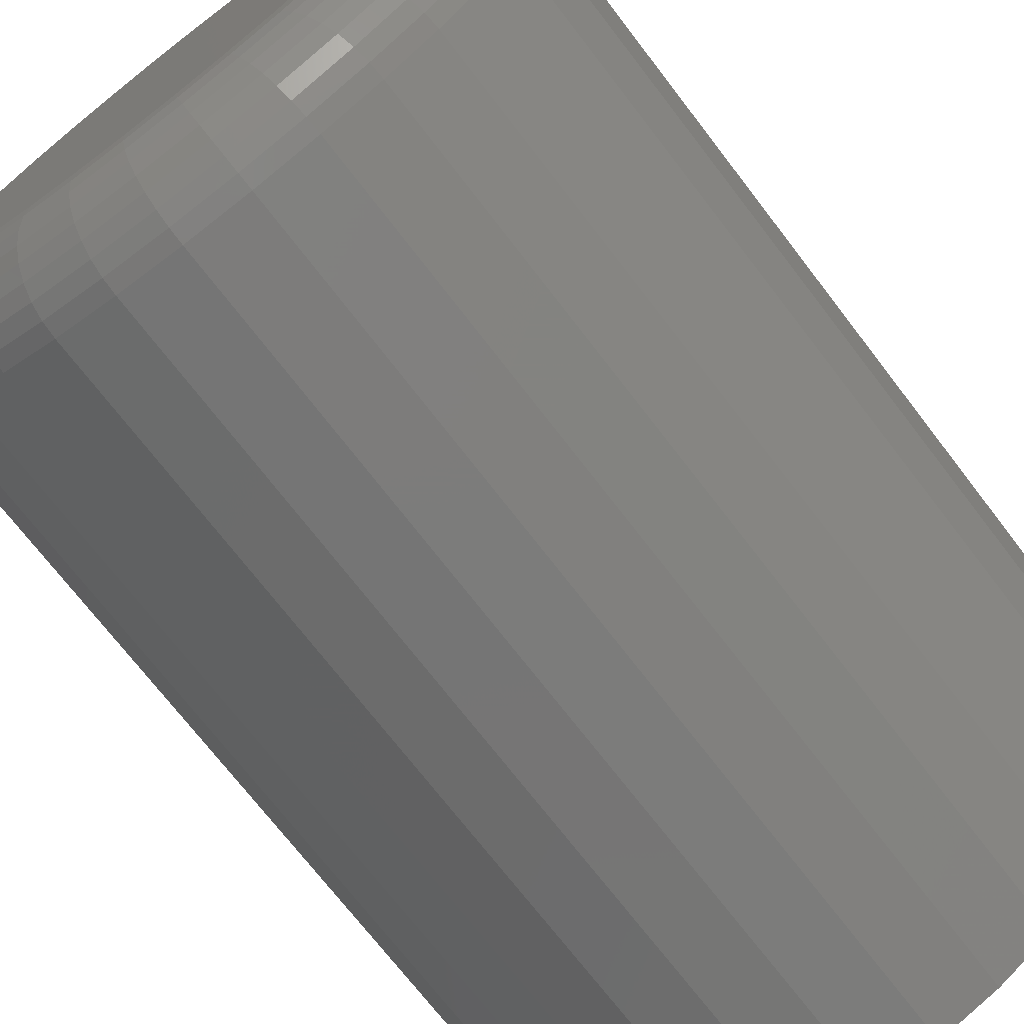
<metadata>
{"format":"stl","ext":"stl","renderer":"f3d","projection":"perspective","resolution":1024,"background":"white","views":[{"elev":-71.9,"azim":-142.5,"up":"+Z"}]}
</metadata>
<code>
# stl→obj: 384 verts, 764 faces
v -0.1196 -0.75 0.122
v -0.2581 -0.75 0.1079
v -0.1411 -0.75 0.09585
v -0.09347 -0.75 -0.1435
v -0.232 -0.75 -0.1566
v -0.06364 -0.75 -0.1594
v 0.1244 -0.75 0.122
v 0.1458 -0.75 0.09585
v 0.2628 -0.75 0.1079
v 0.09824 -0.75 -0.1435
v 0.06841 -0.75 -0.1594
v 0.2368 -0.75 -0.1566
v 0.2017 -0.75 -0.1993
v 0.03604 -0.75 -0.1692
v 0.002385 -0.75 0.1725
v 0.03604 -0.75 0.1692
v 0.2017 -0.75 0.1993
v 0.159 -0.75 0.2344
v 0.1103 -0.75 0.2604
v 0.05738 -0.75 0.2765
v 0.002385 -0.75 0.2819
v -0.05261 -0.75 0.2765
v -0.1055 -0.75 0.2604
v -0.1542 -0.75 0.2344
v -0.197 -0.75 0.1993
v -0.232 -0.75 0.1566
v -0.06364 -0.75 0.1594
v -0.03127 -0.75 0.1692
v 0.002385 -0.75 -0.1725
v -0.197 -0.75 -0.1993
v -0.1542 -0.75 -0.2344
v -0.1055 -0.75 -0.2604
v -0.05261 -0.75 -0.2765
v 0.002385 -0.75 -0.2819
v 0.05738 -0.75 -0.2765
v 0.1103 -0.75 -0.2604
v 0.159 -0.75 -0.2344
v -0.03127 -0.75 -0.1692
v -0.09347 -0.75 0.1435
v -0.157 -0.75 0.06603
v -0.2741 -0.75 0.055
v -0.1668 -0.75 0.03366
v -0.2795 -0.75 3.777e-17
v -0.1701 -0.75 9.429e-17
v -0.1668 -0.75 -0.03366
v -0.2741 -0.75 -0.055
v -0.157 -0.75 -0.06603
v -0.1411 -0.75 -0.09585
v -0.2581 -0.75 -0.1079
v -0.1196 -0.75 -0.122
v 0.09824 -0.75 0.1435
v 0.2368 -0.75 0.1566
v 0.06841 -0.75 0.1594
v 0.2789 -0.75 0.055
v 0.1618 -0.75 0.06603
v 0.2843 -0.75 -3.128e-17
v 0.1716 -0.75 0.03366
v 0.1749 -0.75 -2.458e-17
v 0.2789 -0.75 -0.055
v 0.1716 -0.75 -0.03366
v 0.1618 -0.75 -0.06603
v 0.2628 -0.75 -0.1079
v 0.1458 -0.75 -0.09585
v 0.1244 -0.75 -0.122
v 0.002385 -0.04688 0.1725
v -0.03127 -0.04688 0.1692
v -0.06364 -0.04688 0.1594
v -0.09347 -0.04688 0.1435
v -0.1196 -0.04688 0.122
v -0.1411 -0.04688 0.09585
v -0.157 -0.04688 0.06603
v -0.1668 -0.04688 0.03366
v -0.1701 -0.04688 9.429e-17
v 0.03604 -0.04688 0.1692
v 0.06841 -0.04688 0.1594
v 0.09824 -0.04688 0.1435
v 0.1244 -0.04688 0.122
v 0.1458 -0.04688 0.09585
v 0.1618 -0.04688 0.06603
v 0.1716 -0.04688 0.03366
v 0.1749 -0.04688 -2.201e-16
v 0.002385 -0.04688 -0.1725
v 0.03604 -0.04688 -0.1692
v 0.06841 -0.04688 -0.1594
v 0.09824 -0.04688 -0.1435
v 0.1244 -0.04688 -0.122
v 0.1458 -0.04688 -0.09585
v 0.1618 -0.04688 -0.06603
v 0.1716 -0.04688 -0.03366
v -0.03127 -0.04688 -0.1692
v -0.06364 -0.04688 -0.1594
v -0.09347 -0.04688 -0.1435
v -0.1196 -0.04688 -0.122
v -0.1411 -0.04688 -0.09585
v -0.157 -0.04688 -0.06603
v -0.1668 -0.04688 -0.03366
v 0.2843 -0.007812 -9.714e-17
v 0.2789 -0.007812 -0.055
v 0.2628 -0.007812 -0.1079
v 0.2368 -0.007812 -0.1566
v 0.2017 -0.007812 -0.1993
v 0.159 -0.007812 -0.2344
v 0.1103 -0.007812 -0.2604
v 0.05738 -0.007812 -0.2765
v 0.002385 -0.007812 -0.2819
v -0.05261 -0.007812 -0.2765
v -0.1055 -0.007812 -0.2604
v -0.1542 -0.007812 -0.2344
v -0.197 -0.007812 -0.1993
v -0.232 -0.007812 -0.1566
v -0.2581 -0.007812 -0.1079
v -0.2741 -0.007812 -0.055
v -0.2795 -0.007812 3.777e-17
v -0.2741 -0.007812 0.055
v -0.2581 -0.007812 0.1079
v -0.232 -0.007812 0.1566
v -0.197 -0.007812 0.1993
v -0.1542 -0.007812 0.2344
v -0.1055 -0.007812 0.2604
v -0.05261 -0.007812 0.2765
v 0.002385 -0.007812 0.2819
v 0.05738 -0.007812 0.2765
v 0.1103 -0.007812 0.2604
v 0.159 -0.007812 0.2344
v 0.2017 -0.007812 0.1993
v 0.2368 -0.007812 0.1566
v 0.2628 -0.007812 0.1079
v 0.2789 -0.007812 0.055
v 0.002385 0.0625 0.2116
v 0.04367 0.0625 0.2075
v -0.0389 0.0625 0.2075
v -0.07859 0.0625 0.1955
v 0.08336 0.0625 0.1955
v 0.04367 0.0625 -0.2075
v -0.0389 0.0625 -0.2075
v 0.08336 0.0625 -0.1955
v 0.002385 0.0625 -0.2116
v -0.07859 0.0625 -0.1955
v -0.1152 0.0625 -0.1759
v 0.1199 0.0625 -0.1759
v -0.1472 0.0625 -0.1496
v 0.152 0.0625 -0.1496
v -0.1736 0.0625 -0.1176
v 0.1783 0.0625 -0.1176
v -0.1931 0.0625 -0.08097
v 0.1979 0.0625 -0.08097
v -0.2051 0.0625 -0.04128
v 0.2099 0.0625 -0.04128
v -0.2092 0.0625 6.931e-17
v 0.214 0.0625 -1.396e-17
v -0.2051 0.0625 0.04128
v 0.2099 0.0625 0.04128
v -0.1931 0.0625 0.08097
v 0.1979 0.0625 0.08097
v -0.1736 0.0625 0.1176
v 0.1783 0.0625 0.1176
v -0.1472 0.0625 0.1496
v 0.152 0.0625 0.1496
v -0.1152 0.0625 0.1759
v 0.1199 0.0625 0.1759
v -0.2782 0.005905 2.774e-17
v -0.2728 0.005905 0.05473
v -0.2742 0.01909 4.16e-17
v -0.2689 0.01909 0.05395
v -0.2677 0.03125 6.934e-17
v -0.2625 0.03125 0.05269
v -0.2589 0.04191 6.933e-17
v -0.2539 0.04191 0.05098
v -0.2483 0.05065 5.544e-17
v -0.2435 0.05065 0.0489
v -0.2361 0.05715 5.543e-17
v -0.2315 0.05715 0.04653
v -0.2229 0.06115 6.931e-17
v -0.2186 0.06115 0.04396
v 0.2776 0.005905 0.05473
v 0.2829 0.005905 -8.328e-17
v 0.2736 0.01909 0.05395
v 0.2789 0.01909 -8.33e-17
v 0.2673 0.03125 0.05269
v 0.2724 0.03125 -8.331e-17
v 0.2587 0.04191 0.05098
v 0.2637 0.04191 -8.333e-17
v 0.2482 0.05065 0.0489
v 0.253 0.05065 -8.334e-17
v 0.2363 0.05715 0.04653
v 0.2409 0.05715 -5.559e-17
v 0.2234 0.06115 0.04396
v 0.2277 0.06115 -4.171e-17
v 0.2616 0.005905 0.1074
v 0.2579 0.01909 0.1058
v 0.2519 0.03125 0.1033
v 0.2438 0.04191 0.1
v 0.234 0.05065 0.09592
v 0.2227 0.05715 0.09127
v 0.2105 0.06115 0.08622
v 0.2357 0.005905 0.1559
v 0.2323 0.01909 0.1536
v 0.2269 0.03125 0.15
v 0.2197 0.04191 0.1452
v 0.2108 0.05065 0.1393
v 0.2007 0.05715 0.1325
v 0.1897 0.06115 0.1252
v 0.2008 0.005905 0.1984
v 0.1979 0.01909 0.1956
v 0.1933 0.03125 0.191
v 0.1872 0.04191 0.1848
v 0.1796 0.05065 0.1772
v 0.171 0.05715 0.1686
v 0.1617 0.06115 0.1593
v 0.1583 0.005905 0.2333
v 0.156 0.01909 0.2299
v 0.1524 0.03125 0.2245
v 0.1476 0.04191 0.2173
v 0.1416 0.05065 0.2084
v 0.1349 0.05715 0.1983
v 0.1276 0.06115 0.1873
v 0.1097 0.005905 0.2592
v 0.1082 0.01909 0.2555
v 0.1057 0.03125 0.2495
v 0.1024 0.04191 0.2414
v 0.09831 0.05065 0.2316
v 0.09366 0.05715 0.2203
v 0.08861 0.06115 0.2082
v 0.05712 0.005905 0.2752
v 0.05634 0.01909 0.2712
v 0.05507 0.03125 0.2649
v 0.05336 0.04191 0.2563
v 0.05129 0.05065 0.2458
v 0.04891 0.05715 0.2339
v 0.04634 0.06115 0.221
v 0.002385 0.005905 0.2806
v 0.002385 0.01909 0.2766
v 0.002385 0.03125 0.2701
v 0.002385 0.04191 0.2613
v 0.002385 0.05065 0.2507
v 0.002385 0.05715 0.2385
v 0.002385 0.06115 0.2253
v -0.05235 0.005905 0.2752
v -0.05157 0.01909 0.2712
v -0.0503 0.03125 0.2649
v -0.04859 0.04191 0.2563
v -0.04652 0.05065 0.2458
v -0.04414 0.05715 0.2339
v -0.04157 0.06115 0.221
v -0.105 0.005905 0.2592
v -0.1034 0.01909 0.2555
v -0.101 0.03125 0.2495
v -0.09762 0.04191 0.2414
v -0.09354 0.05065 0.2316
v -0.08889 0.05715 0.2203
v -0.08384 0.06115 0.2082
v -0.1535 0.005905 0.2333
v -0.1513 0.01909 0.2299
v -0.1477 0.03125 0.2245
v -0.1428 0.04191 0.2173
v -0.1369 0.05065 0.2084
v -0.1301 0.05715 0.1983
v -0.1228 0.06115 0.1873
v -0.196 0.005905 0.1984
v -0.1932 0.01909 0.1956
v -0.1886 0.03125 0.191
v -0.1824 0.04191 0.1848
v -0.1749 0.05065 0.1772
v -0.1663 0.05715 0.1686
v -0.1569 0.06115 0.1593
v -0.2309 0.005905 0.1559
v -0.2276 0.01909 0.1536
v -0.2222 0.03125 0.15
v -0.2149 0.04191 0.1452
v -0.206 0.05065 0.1393
v -0.1959 0.05715 0.1325
v -0.185 0.06115 0.1252
v -0.2568 0.005905 0.1074
v -0.2531 0.01909 0.1058
v -0.2471 0.03125 0.1033
v -0.239 0.04191 0.1
v -0.2292 0.05065 0.09592
v -0.218 0.05715 0.09127
v -0.2058 0.06115 0.08622
v 0.2776 0.005905 -0.05473
v 0.2736 0.01909 -0.05395
v 0.2673 0.03125 -0.05269
v 0.2587 0.04191 -0.05098
v 0.2482 0.05065 -0.0489
v 0.2363 0.05715 -0.04653
v 0.2234 0.06115 -0.04396
v -0.2728 0.005905 -0.05473
v -0.2689 0.01909 -0.05395
v -0.2625 0.03125 -0.05269
v -0.2539 0.04191 -0.05098
v -0.2435 0.05065 -0.0489
v -0.2315 0.05715 -0.04653
v -0.2186 0.06115 -0.04396
v -0.2568 0.005905 -0.1074
v -0.2531 0.01909 -0.1058
v -0.2471 0.03125 -0.1033
v -0.239 0.04191 -0.1
v -0.2292 0.05065 -0.09592
v -0.218 0.05715 -0.09127
v -0.2058 0.06115 -0.08622
v -0.2309 0.005905 -0.1559
v -0.2276 0.01909 -0.1536
v -0.2222 0.03125 -0.15
v -0.2149 0.04191 -0.1452
v -0.206 0.05065 -0.1393
v -0.1959 0.05715 -0.1325
v -0.185 0.06115 -0.1252
v -0.196 0.005905 -0.1984
v -0.1932 0.01909 -0.1956
v -0.1886 0.03125 -0.191
v -0.1824 0.04191 -0.1848
v -0.1749 0.05065 -0.1772
v -0.1663 0.05715 -0.1686
v -0.1569 0.06115 -0.1593
v -0.1535 0.005905 -0.2333
v -0.1513 0.01909 -0.2299
v -0.1477 0.03125 -0.2245
v -0.1428 0.04191 -0.2173
v -0.1369 0.05065 -0.2084
v -0.1301 0.05715 -0.1983
v -0.1228 0.06115 -0.1873
v -0.105 0.005905 -0.2592
v -0.1034 0.01909 -0.2555
v -0.101 0.03125 -0.2495
v -0.09762 0.04191 -0.2414
v -0.09354 0.05065 -0.2316
v -0.08889 0.05715 -0.2203
v -0.08384 0.06115 -0.2082
v -0.05235 0.005905 -0.2752
v -0.05157 0.01909 -0.2712
v -0.0503 0.03125 -0.2649
v -0.04859 0.04191 -0.2563
v -0.04652 0.05065 -0.2458
v -0.04414 0.05715 -0.2339
v -0.04157 0.06115 -0.221
v 0.002385 0.005905 -0.2806
v 0.002385 0.01909 -0.2766
v 0.002385 0.03125 -0.2701
v 0.002385 0.04191 -0.2613
v 0.002385 0.05065 -0.2507
v 0.002385 0.05715 -0.2385
v 0.002385 0.06115 -0.2253
v 0.05712 0.005905 -0.2752
v 0.05634 0.01909 -0.2712
v 0.05507 0.03125 -0.2649
v 0.05336 0.04191 -0.2563
v 0.05129 0.05065 -0.2458
v 0.04891 0.05715 -0.2339
v 0.04634 0.06115 -0.221
v 0.1097 0.005905 -0.2592
v 0.1082 0.01909 -0.2555
v 0.1057 0.03125 -0.2495
v 0.1024 0.04191 -0.2414
v 0.09831 0.05065 -0.2316
v 0.09366 0.05715 -0.2203
v 0.08861 0.06115 -0.2082
v 0.1583 0.005905 -0.2333
v 0.156 0.01909 -0.2299
v 0.1524 0.03125 -0.2245
v 0.1476 0.04191 -0.2173
v 0.1416 0.05065 -0.2084
v 0.1349 0.05715 -0.1983
v 0.1276 0.06115 -0.1873
v 0.2008 0.005905 -0.1984
v 0.1979 0.01909 -0.1956
v 0.1933 0.03125 -0.191
v 0.1872 0.04191 -0.1848
v 0.1796 0.05065 -0.1772
v 0.171 0.05715 -0.1686
v 0.1617 0.06115 -0.1593
v 0.2357 0.005905 -0.1559
v 0.2323 0.01909 -0.1536
v 0.2269 0.03125 -0.15
v 0.2197 0.04191 -0.1452
v 0.2108 0.05065 -0.1393
v 0.2007 0.05715 -0.1325
v 0.1897 0.06115 -0.1252
v 0.2616 0.005905 -0.1074
v 0.2579 0.01909 -0.1058
v 0.2519 0.03125 -0.1033
v 0.2438 0.04191 -0.1
v 0.234 0.05065 -0.09592
v 0.2227 0.05715 -0.09127
v 0.2105 0.06115 -0.08622
f 1 2 3
f 4 5 6
f 7 8 9
f 10 11 12
f 13 12 11
f 13 11 14
f 15 16 17
f 15 17 18
f 15 18 19
f 15 19 20
f 15 20 21
f 15 21 22
f 15 22 23
f 15 23 24
f 15 24 25
f 25 26 27
f 25 27 28
f 25 28 15
f 29 30 31
f 29 31 32
f 29 32 33
f 29 33 34
f 29 34 35
f 29 35 36
f 29 36 37
f 29 37 13
f 29 13 14
f 30 29 38
f 30 38 6
f 30 6 5
f 2 1 26
f 26 1 39
f 26 39 27
f 3 2 40
f 40 2 41
f 40 41 42
f 42 41 43
f 42 43 44
f 44 43 45
f 45 43 46
f 45 46 47
f 47 46 48
f 48 46 49
f 48 49 50
f 50 49 5
f 50 5 4
f 7 9 51
f 51 9 52
f 51 52 53
f 53 52 17
f 53 17 16
f 9 8 54
f 54 8 55
f 54 55 56
f 56 55 57
f 56 57 58
f 56 58 59
f 59 58 60
f 59 60 61
f 59 61 62
f 62 61 63
f 62 63 12
f 12 63 64
f 12 64 10
f 65 28 66
f 66 28 27
f 66 27 67
f 67 27 39
f 67 39 68
f 68 39 1
f 68 1 69
f 69 1 3
f 69 3 70
f 70 3 40
f 70 40 71
f 71 40 42
f 71 42 72
f 72 42 44
f 72 44 73
f 28 65 15
f 15 65 74
f 15 74 16
f 16 74 75
f 16 75 53
f 53 75 76
f 53 76 51
f 51 76 77
f 51 77 7
f 7 77 78
f 7 78 8
f 8 78 79
f 8 79 55
f 55 79 80
f 55 80 57
f 57 80 81
f 57 81 58
f 82 14 83
f 83 14 11
f 83 11 84
f 84 11 10
f 84 10 85
f 85 10 64
f 85 64 86
f 86 64 63
f 86 63 87
f 87 63 61
f 87 61 88
f 88 61 60
f 88 60 89
f 89 60 58
f 89 58 81
f 14 82 29
f 29 82 90
f 29 90 38
f 38 90 91
f 38 91 6
f 6 91 92
f 6 92 4
f 4 92 93
f 4 93 50
f 50 93 94
f 50 94 48
f 48 94 95
f 48 95 47
f 47 95 96
f 47 96 45
f 45 96 73
f 45 73 44
f 97 56 98
f 98 56 59
f 98 59 99
f 99 59 62
f 99 62 100
f 100 62 12
f 100 12 101
f 101 12 13
f 101 13 102
f 102 13 37
f 102 37 103
f 103 37 36
f 103 36 104
f 104 36 35
f 104 35 105
f 105 35 34
f 105 34 106
f 106 34 33
f 106 33 107
f 107 33 32
f 107 32 108
f 108 32 31
f 108 31 109
f 109 31 30
f 109 30 110
f 110 30 5
f 110 5 111
f 111 5 49
f 111 49 112
f 112 49 46
f 112 46 113
f 113 46 43
f 113 43 114
f 114 43 41
f 114 41 115
f 115 41 2
f 115 2 116
f 116 2 26
f 116 26 117
f 117 26 25
f 117 25 118
f 118 25 24
f 118 24 119
f 119 24 23
f 119 23 120
f 120 23 22
f 120 22 121
f 121 22 21
f 121 21 122
f 122 21 20
f 122 20 123
f 123 20 19
f 123 19 124
f 124 19 18
f 124 18 125
f 125 18 17
f 125 17 126
f 126 17 52
f 126 52 127
f 127 52 9
f 127 9 128
f 128 9 54
f 128 54 97
f 97 54 56
f 129 130 131
f 132 131 130
f 133 132 130
f 134 135 136
f 137 135 134
f 135 138 136
f 136 138 139
f 136 139 140
f 140 139 141
f 140 141 142
f 142 141 143
f 142 143 144
f 144 143 145
f 144 145 146
f 146 145 147
f 146 147 148
f 148 147 149
f 148 149 150
f 150 149 151
f 150 151 152
f 152 151 153
f 152 153 154
f 154 153 155
f 154 155 156
f 156 155 157
f 156 157 158
f 158 157 159
f 158 159 160
f 160 159 132
f 160 132 133
f 113 114 161
f 161 114 162
f 161 162 163
f 163 162 164
f 163 164 165
f 165 164 166
f 165 166 167
f 167 166 168
f 167 168 169
f 169 168 170
f 169 170 171
f 171 170 172
f 171 172 173
f 173 172 174
f 173 174 149
f 149 174 151
f 128 97 175
f 175 97 176
f 175 176 177
f 177 176 178
f 177 178 179
f 179 178 180
f 179 180 181
f 181 180 182
f 181 182 183
f 183 182 184
f 183 184 185
f 185 184 186
f 185 186 187
f 187 186 188
f 187 188 152
f 152 188 150
f 127 128 189
f 189 128 175
f 189 175 190
f 190 175 177
f 190 177 191
f 191 177 179
f 191 179 192
f 192 179 181
f 192 181 193
f 193 181 183
f 193 183 194
f 194 183 185
f 194 185 195
f 195 185 187
f 195 187 154
f 154 187 152
f 126 127 196
f 196 127 189
f 196 189 197
f 197 189 190
f 197 190 198
f 198 190 191
f 198 191 199
f 199 191 192
f 199 192 200
f 200 192 193
f 200 193 201
f 201 193 194
f 201 194 202
f 202 194 195
f 202 195 156
f 156 195 154
f 125 126 203
f 203 126 196
f 203 196 204
f 204 196 197
f 204 197 205
f 205 197 198
f 205 198 206
f 206 198 199
f 206 199 207
f 207 199 200
f 207 200 208
f 208 200 201
f 208 201 209
f 209 201 202
f 209 202 158
f 158 202 156
f 124 125 210
f 210 125 203
f 210 203 211
f 211 203 204
f 211 204 212
f 212 204 205
f 212 205 213
f 213 205 206
f 213 206 214
f 214 206 207
f 214 207 215
f 215 207 208
f 215 208 216
f 216 208 209
f 216 209 160
f 160 209 158
f 123 124 217
f 217 124 210
f 217 210 218
f 218 210 211
f 218 211 219
f 219 211 212
f 219 212 220
f 220 212 213
f 220 213 221
f 221 213 214
f 221 214 222
f 222 214 215
f 222 215 223
f 223 215 216
f 223 216 133
f 133 216 160
f 122 123 224
f 224 123 217
f 224 217 225
f 225 217 218
f 225 218 226
f 226 218 219
f 226 219 227
f 227 219 220
f 227 220 228
f 228 220 221
f 228 221 229
f 229 221 222
f 229 222 230
f 230 222 223
f 230 223 130
f 130 223 133
f 121 122 231
f 231 122 224
f 231 224 232
f 232 224 225
f 232 225 233
f 233 225 226
f 233 226 234
f 234 226 227
f 234 227 235
f 235 227 228
f 235 228 236
f 236 228 229
f 236 229 237
f 237 229 230
f 237 230 129
f 129 230 130
f 120 121 238
f 238 121 231
f 238 231 239
f 239 231 232
f 239 232 240
f 240 232 233
f 240 233 241
f 241 233 234
f 241 234 242
f 242 234 235
f 242 235 243
f 243 235 236
f 243 236 244
f 244 236 237
f 244 237 131
f 131 237 129
f 119 120 245
f 245 120 238
f 245 238 246
f 246 238 239
f 246 239 247
f 247 239 240
f 247 240 248
f 248 240 241
f 248 241 249
f 249 241 242
f 249 242 250
f 250 242 243
f 250 243 251
f 251 243 244
f 251 244 132
f 132 244 131
f 118 119 252
f 252 119 245
f 252 245 253
f 253 245 246
f 253 246 254
f 254 246 247
f 254 247 255
f 255 247 248
f 255 248 256
f 256 248 249
f 256 249 257
f 257 249 250
f 257 250 258
f 258 250 251
f 258 251 159
f 159 251 132
f 117 118 259
f 259 118 252
f 259 252 260
f 260 252 253
f 260 253 261
f 261 253 254
f 261 254 262
f 262 254 255
f 262 255 263
f 263 255 256
f 263 256 264
f 264 256 257
f 264 257 265
f 265 257 258
f 265 258 157
f 157 258 159
f 116 117 266
f 266 117 259
f 266 259 267
f 267 259 260
f 267 260 268
f 268 260 261
f 268 261 269
f 269 261 262
f 269 262 270
f 270 262 263
f 270 263 271
f 271 263 264
f 271 264 272
f 272 264 265
f 272 265 155
f 155 265 157
f 115 116 273
f 273 116 266
f 273 266 274
f 274 266 267
f 274 267 275
f 275 267 268
f 275 268 276
f 276 268 269
f 276 269 277
f 277 269 270
f 277 270 278
f 278 270 271
f 278 271 279
f 279 271 272
f 279 272 153
f 153 272 155
f 114 115 162
f 162 115 273
f 162 273 164
f 164 273 274
f 164 274 166
f 166 274 275
f 166 275 168
f 168 275 276
f 168 276 170
f 170 276 277
f 170 277 172
f 172 277 278
f 172 278 174
f 174 278 279
f 174 279 151
f 151 279 153
f 97 98 176
f 176 98 280
f 176 280 178
f 178 280 281
f 178 281 180
f 180 281 282
f 180 282 182
f 182 282 283
f 182 283 184
f 184 283 284
f 184 284 186
f 186 284 285
f 186 285 188
f 188 285 286
f 188 286 150
f 150 286 148
f 112 113 287
f 287 113 161
f 287 161 288
f 288 161 163
f 288 163 289
f 289 163 165
f 289 165 290
f 290 165 167
f 290 167 291
f 291 167 169
f 291 169 292
f 292 169 171
f 292 171 293
f 293 171 173
f 293 173 147
f 147 173 149
f 111 112 294
f 294 112 287
f 294 287 295
f 295 287 288
f 295 288 296
f 296 288 289
f 296 289 297
f 297 289 290
f 297 290 298
f 298 290 291
f 298 291 299
f 299 291 292
f 299 292 300
f 300 292 293
f 300 293 145
f 145 293 147
f 110 111 301
f 301 111 294
f 301 294 302
f 302 294 295
f 302 295 303
f 303 295 296
f 303 296 304
f 304 296 297
f 304 297 305
f 305 297 298
f 305 298 306
f 306 298 299
f 306 299 307
f 307 299 300
f 307 300 143
f 143 300 145
f 109 110 308
f 308 110 301
f 308 301 309
f 309 301 302
f 309 302 310
f 310 302 303
f 310 303 311
f 311 303 304
f 311 304 312
f 312 304 305
f 312 305 313
f 313 305 306
f 313 306 314
f 314 306 307
f 314 307 141
f 141 307 143
f 108 109 315
f 315 109 308
f 315 308 316
f 316 308 309
f 316 309 317
f 317 309 310
f 317 310 318
f 318 310 311
f 318 311 319
f 319 311 312
f 319 312 320
f 320 312 313
f 320 313 321
f 321 313 314
f 321 314 139
f 139 314 141
f 107 108 322
f 322 108 315
f 322 315 323
f 323 315 316
f 323 316 324
f 324 316 317
f 324 317 325
f 325 317 318
f 325 318 326
f 326 318 319
f 326 319 327
f 327 319 320
f 327 320 328
f 328 320 321
f 328 321 138
f 138 321 139
f 106 107 329
f 329 107 322
f 329 322 330
f 330 322 323
f 330 323 331
f 331 323 324
f 331 324 332
f 332 324 325
f 332 325 333
f 333 325 326
f 333 326 334
f 334 326 327
f 334 327 335
f 335 327 328
f 335 328 135
f 135 328 138
f 105 106 336
f 336 106 329
f 336 329 337
f 337 329 330
f 337 330 338
f 338 330 331
f 338 331 339
f 339 331 332
f 339 332 340
f 340 332 333
f 340 333 341
f 341 333 334
f 341 334 342
f 342 334 335
f 342 335 137
f 137 335 135
f 104 105 343
f 343 105 336
f 343 336 344
f 344 336 337
f 344 337 345
f 345 337 338
f 345 338 346
f 346 338 339
f 346 339 347
f 347 339 340
f 347 340 348
f 348 340 341
f 348 341 349
f 349 341 342
f 349 342 134
f 134 342 137
f 103 104 350
f 350 104 343
f 350 343 351
f 351 343 344
f 351 344 352
f 352 344 345
f 352 345 353
f 353 345 346
f 353 346 354
f 354 346 347
f 354 347 355
f 355 347 348
f 355 348 356
f 356 348 349
f 356 349 136
f 136 349 134
f 102 103 357
f 357 103 350
f 357 350 358
f 358 350 351
f 358 351 359
f 359 351 352
f 359 352 360
f 360 352 353
f 360 353 361
f 361 353 354
f 361 354 362
f 362 354 355
f 362 355 363
f 363 355 356
f 363 356 140
f 140 356 136
f 101 102 364
f 364 102 357
f 364 357 365
f 365 357 358
f 365 358 366
f 366 358 359
f 366 359 367
f 367 359 360
f 367 360 368
f 368 360 361
f 368 361 369
f 369 361 362
f 369 362 370
f 370 362 363
f 370 363 142
f 142 363 140
f 100 101 371
f 371 101 364
f 371 364 372
f 372 364 365
f 372 365 373
f 373 365 366
f 373 366 374
f 374 366 367
f 374 367 375
f 375 367 368
f 375 368 376
f 376 368 369
f 376 369 377
f 377 369 370
f 377 370 144
f 144 370 142
f 99 100 378
f 378 100 371
f 378 371 379
f 379 371 372
f 379 372 380
f 380 372 373
f 380 373 381
f 381 373 374
f 381 374 382
f 382 374 375
f 382 375 383
f 383 375 376
f 383 376 384
f 384 376 377
f 384 377 146
f 146 377 144
f 98 99 280
f 280 99 378
f 280 378 281
f 281 378 379
f 281 379 282
f 282 379 380
f 282 380 283
f 283 380 381
f 283 381 284
f 284 381 382
f 284 382 285
f 285 382 383
f 285 383 286
f 286 383 384
f 286 384 148
f 148 384 146
f 81 80 89
f 89 80 79
f 89 79 88
f 95 72 96
f 73 96 72
f 88 79 87
f 87 79 78
f 87 78 86
f 86 78 77
f 86 77 85
f 85 77 76
f 85 76 84
f 84 76 75
f 84 75 83
f 83 75 74
f 83 74 82
f 82 74 65
f 82 65 90
f 90 65 66
f 90 66 91
f 91 66 67
f 91 67 92
f 92 67 68
f 92 68 93
f 93 68 69
f 93 69 94
f 94 69 70
f 94 70 95
f 95 70 71
f 95 71 72

</code>
